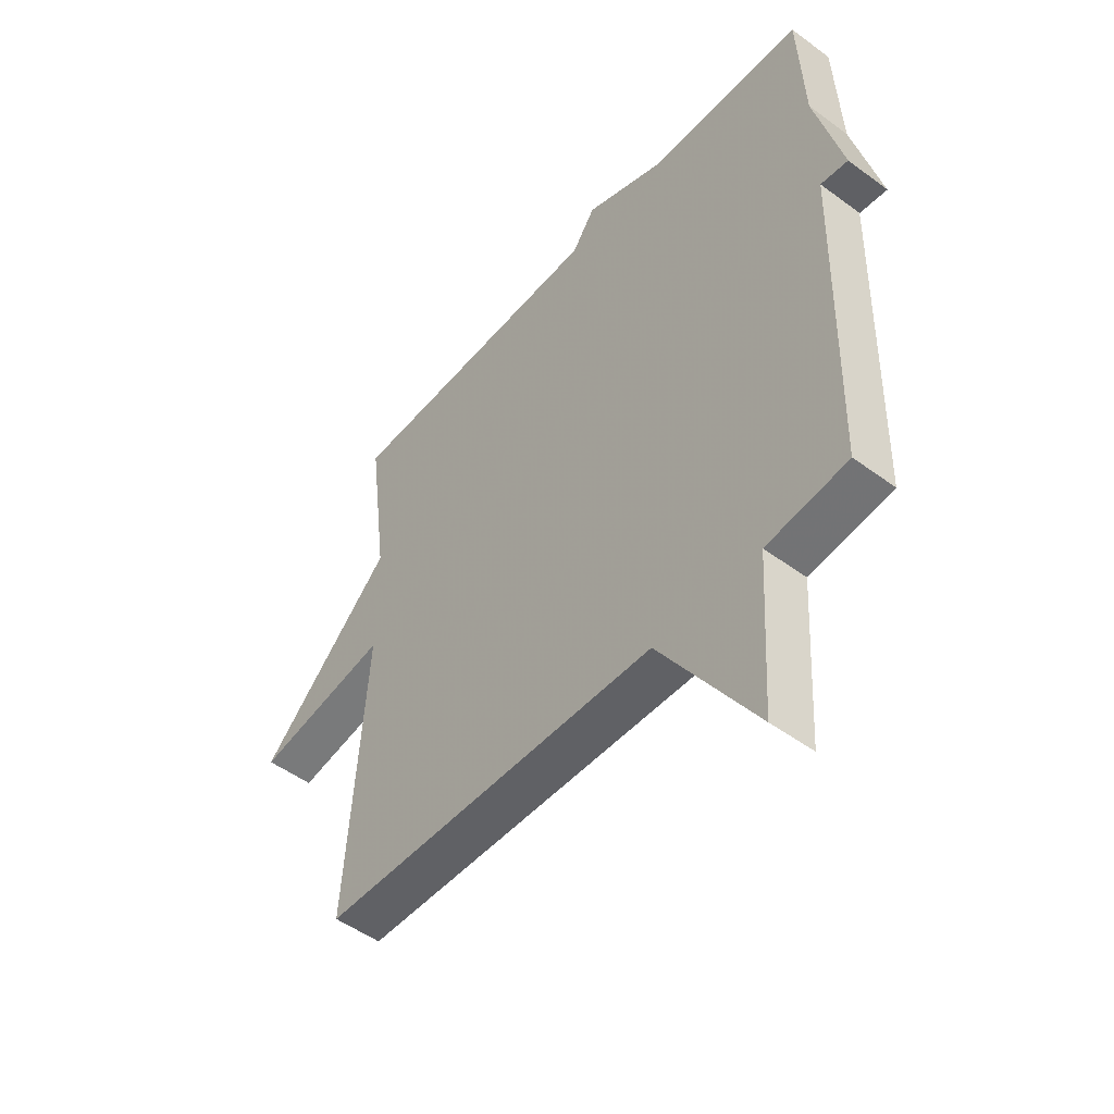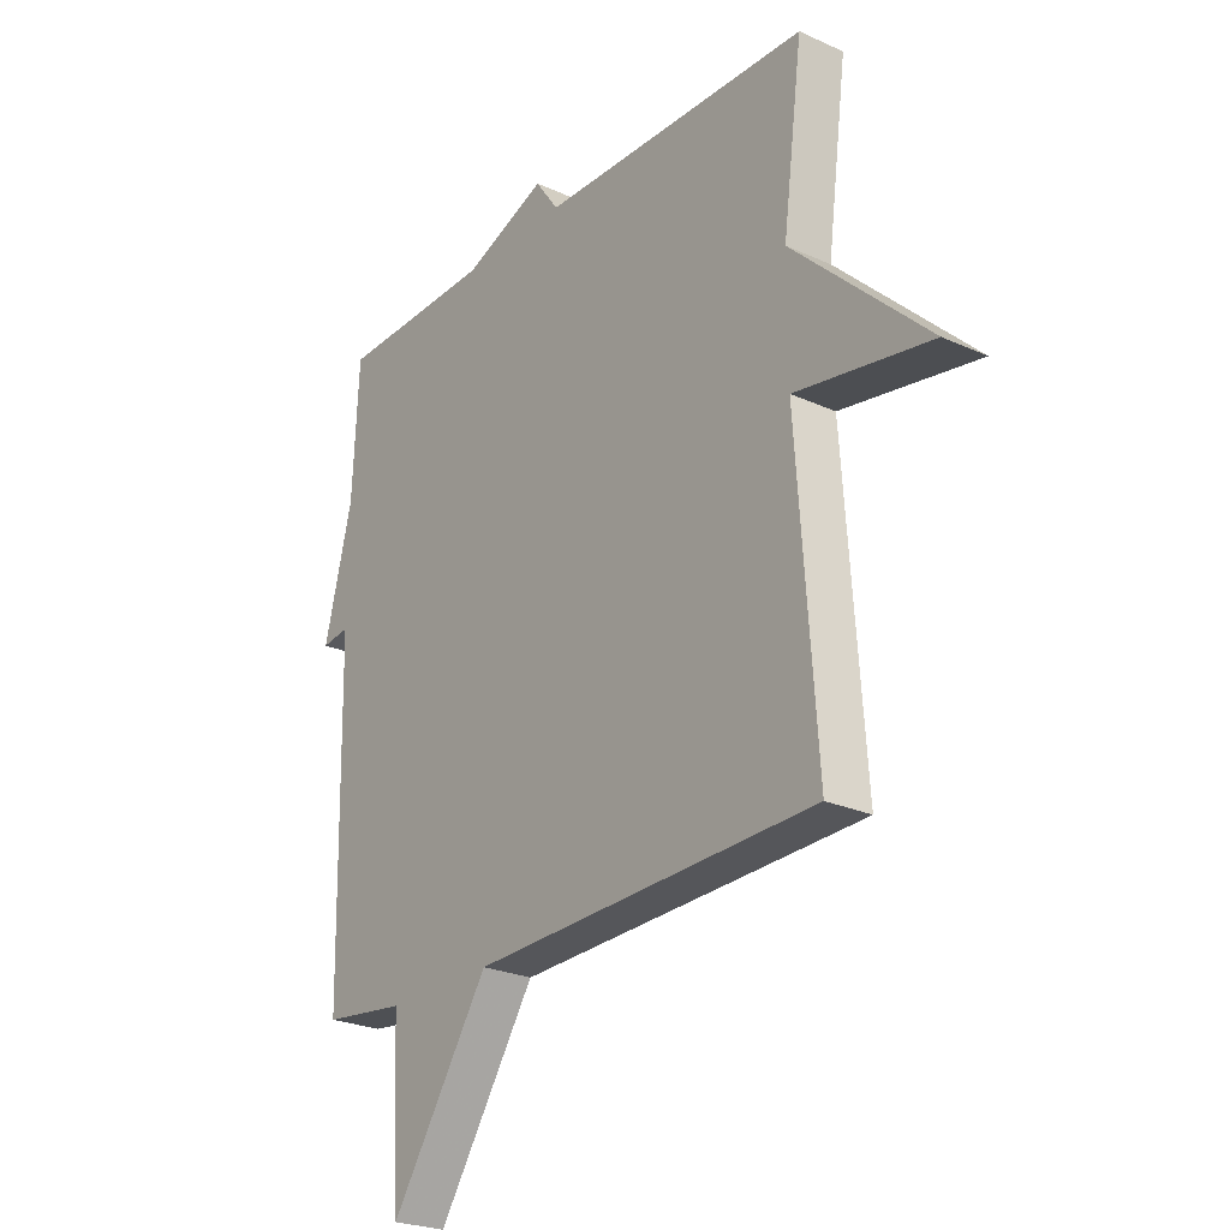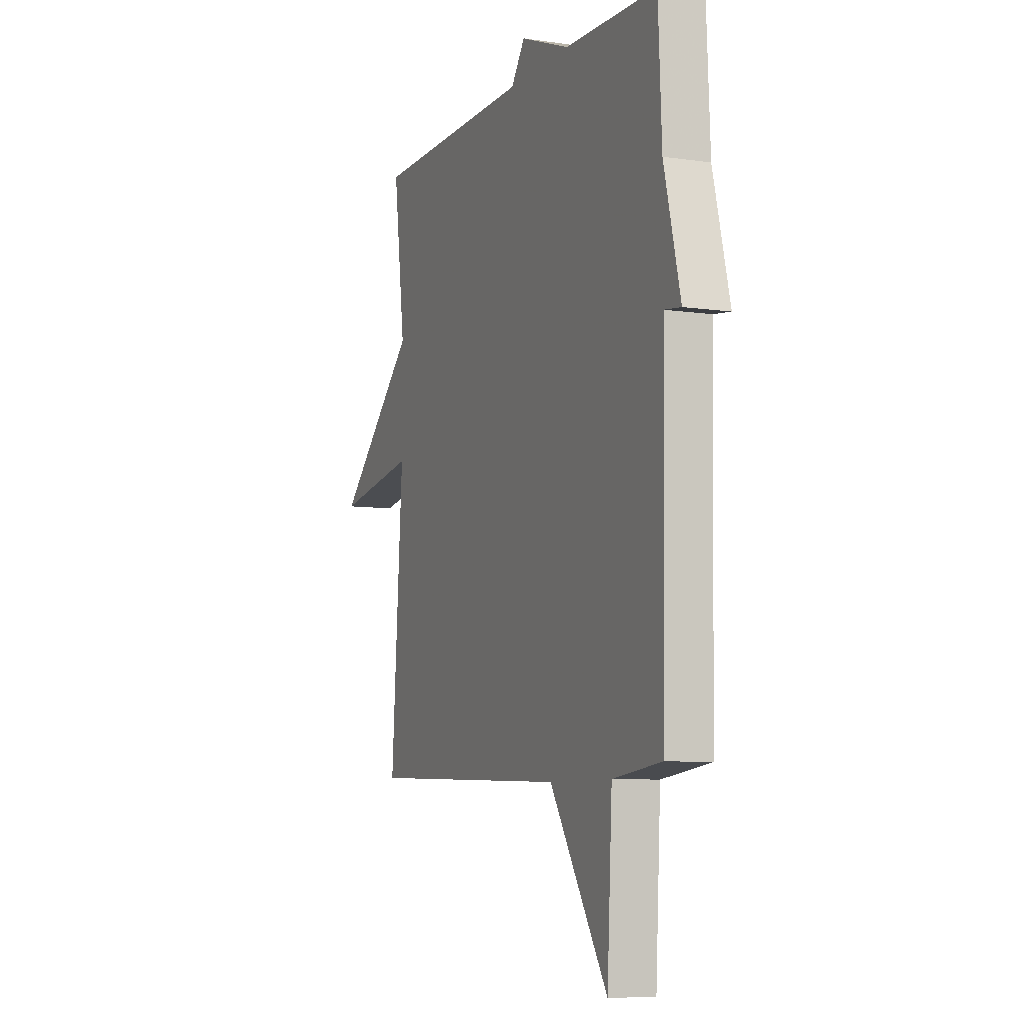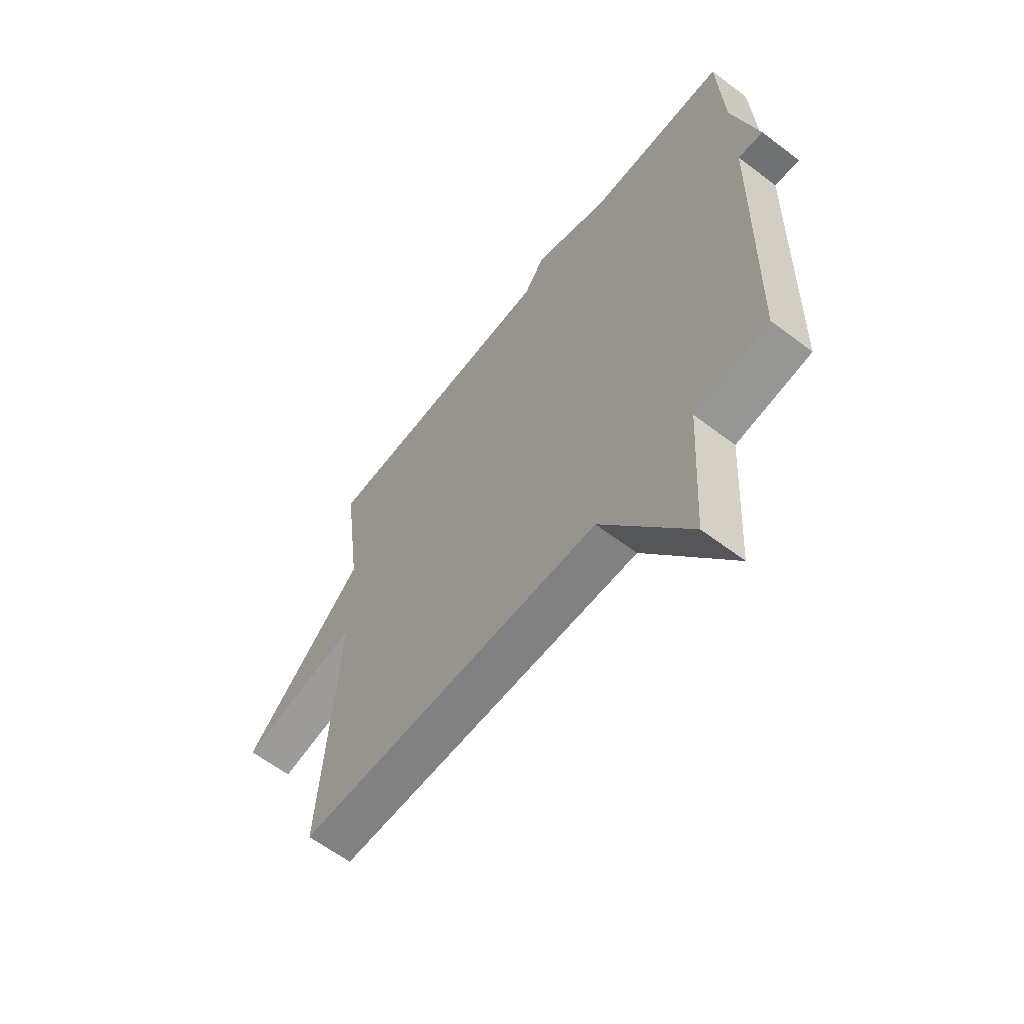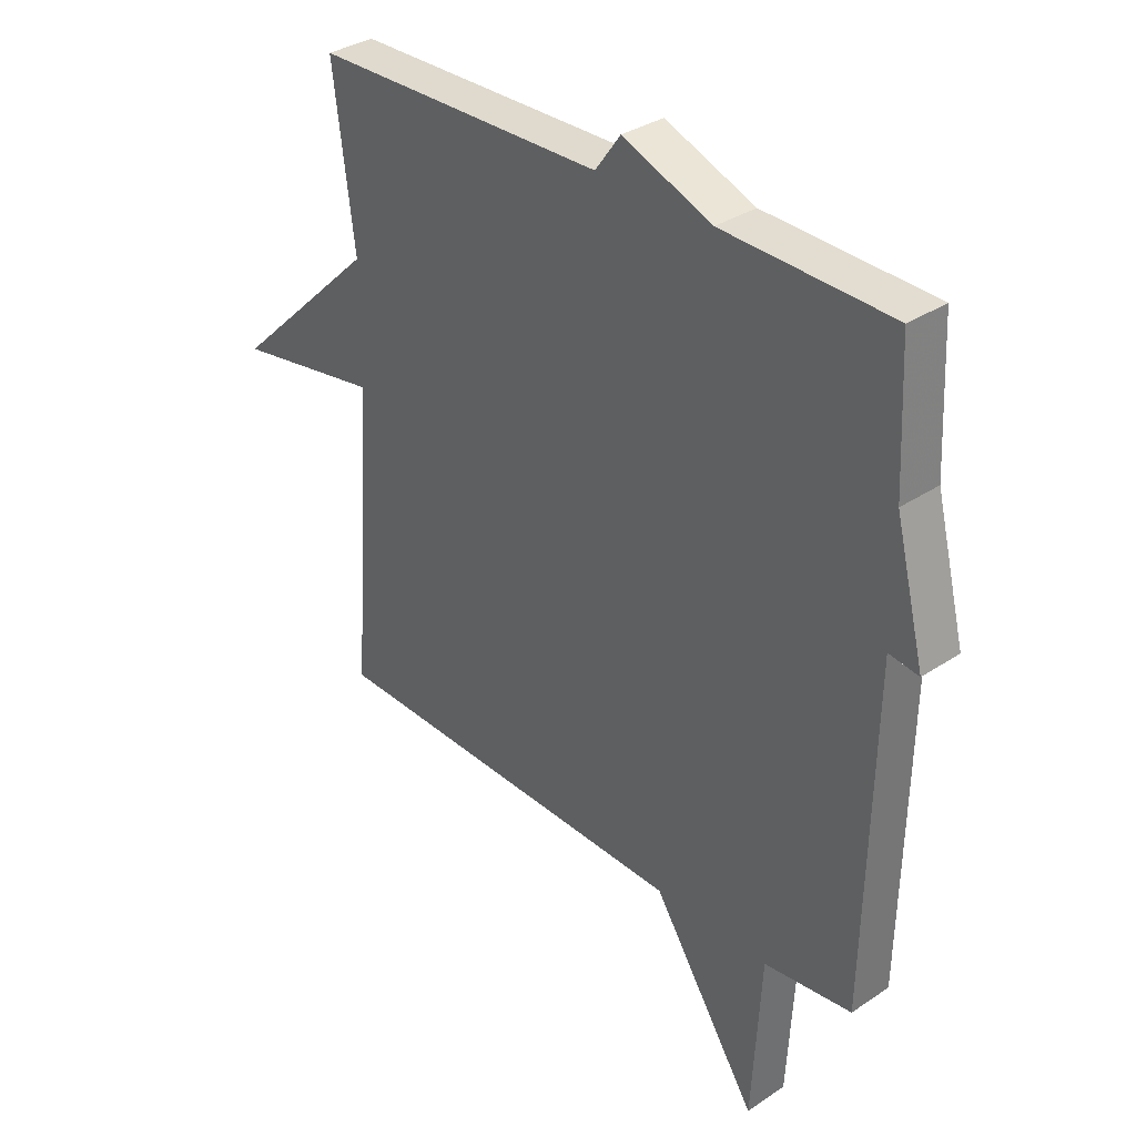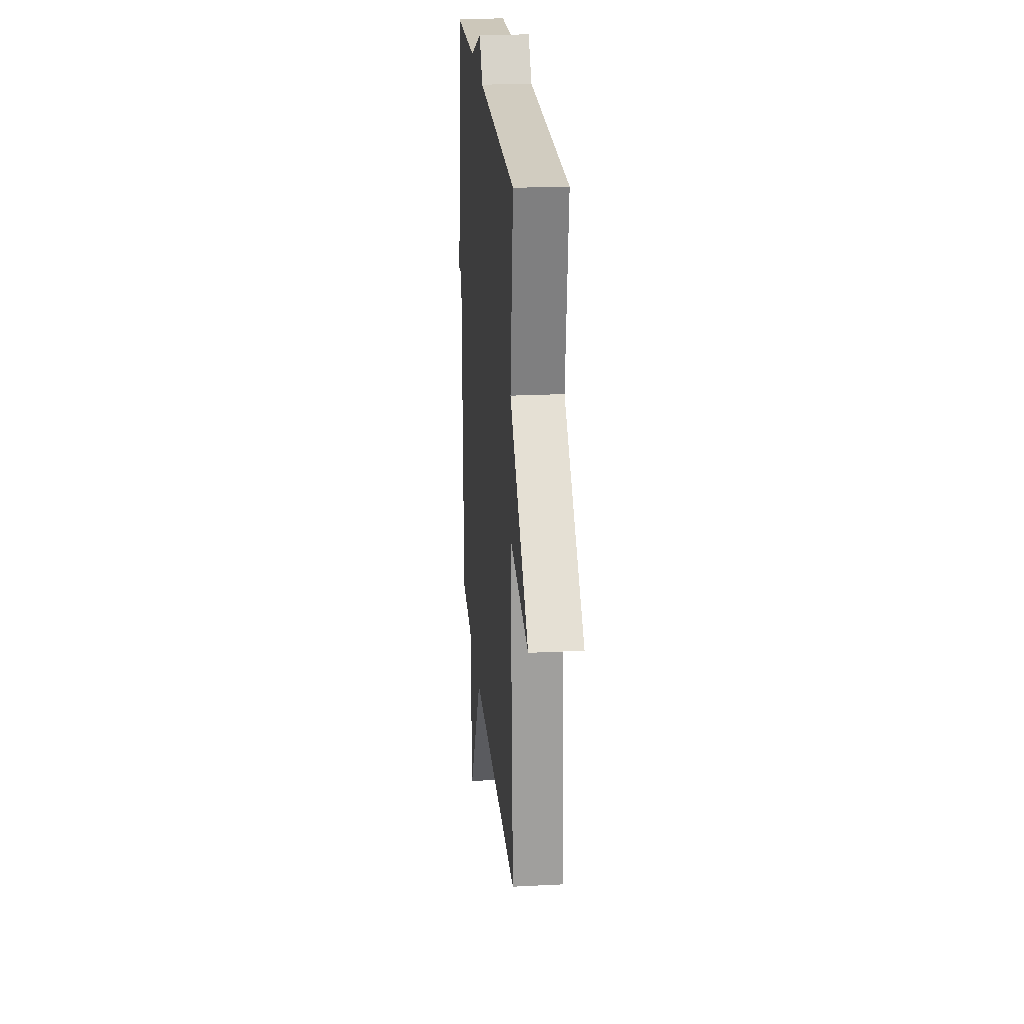
<metadata>
{"format":"obj","ext":"obj","renderer":"f3d","projection":"perspective","resolution":1024,"background":"white","views":[{"elev":-50.1,"azim":50.9,"up":"+Z"},{"elev":-24.7,"azim":-126.6,"up":"+Z"},{"elev":-7.5,"azim":67.5,"up":"+Z"},{"elev":-61.8,"azim":52.4,"up":"+Z"},{"elev":33.6,"azim":47.6,"up":"+Z"},{"elev":23.2,"azim":-94.9,"up":"+Z"}]}
</metadata>
<code>
v -0.5 0.07 -0.5
v -0.463 0.07 0.014
v -0.718 0.07 -0.029
v -0.463 0.07 0.214
v -0.5 0.07 0.5
v 0.008 0.07 0.509
v 0.052 0.07 0.57
v 0.208 0.07 0.509
v 0.5 0.07 0.5
v 0.511 0.07 0.271
v 0.563 0.07 0.064
v 0.511 0.07 0.071
v 0.5 0.07 -0.5
v 0.346 0.07 -0.519
v 0.33 0.07 -0.8
v 0.146 0.07 -0.519
v -0.5 0 -0.5
v -0.463 0 0.014
v -0.718 0 -0.029
v -0.463 0 0.214
v -0.5 0 0.5
v 0.008 0 0.509
v 0.052 0 0.57
v 0.208 0 0.509
v 0.5 0 0.5
v 0.511 0 0.271
v 0.563 0 0.064
v 0.511 0 0.071
v 0.5 0 -0.5
v 0.346 0 -0.519
v 0.33 0 -0.8
v 0.146 0 -0.519
f 14 15 16
f 16 1 2
f 14 16 2
f 13 14 2
f 12 13 2
f 10 11 12
f 10 12 2
f 9 10 2
f 8 9 2
f 6 7 8
f 4 5 6 8
f 2 3 4 8
f 32 31 30
f 18 17 32
f 18 32 30
f 18 30 29
f 18 29 28
f 28 27 26
f 18 28 26
f 18 26 25
f 18 25 24
f 24 23 22
f 24 22 21 20
f 24 20 19 18
f 1 17 18 2
f 2 18 19 3
f 3 19 20 4
f 4 20 21 5
f 5 21 22 6
f 6 22 23 7
f 7 23 24 8
f 8 24 25 9
f 9 25 26 10
f 10 26 27 11
f 11 27 28 12
f 12 28 29 13
f 13 29 30 14
f 14 30 31 15
f 15 31 32 16
f 16 32 17 1

</code>
